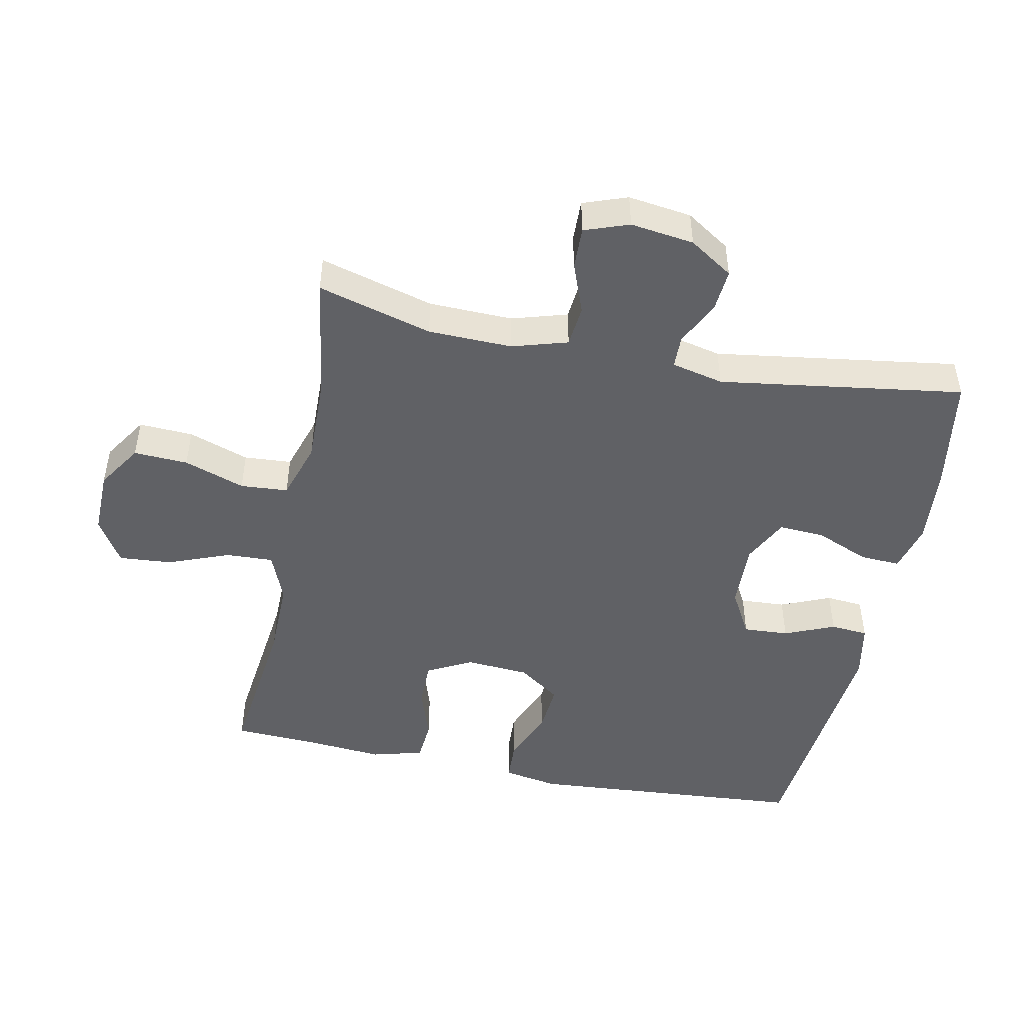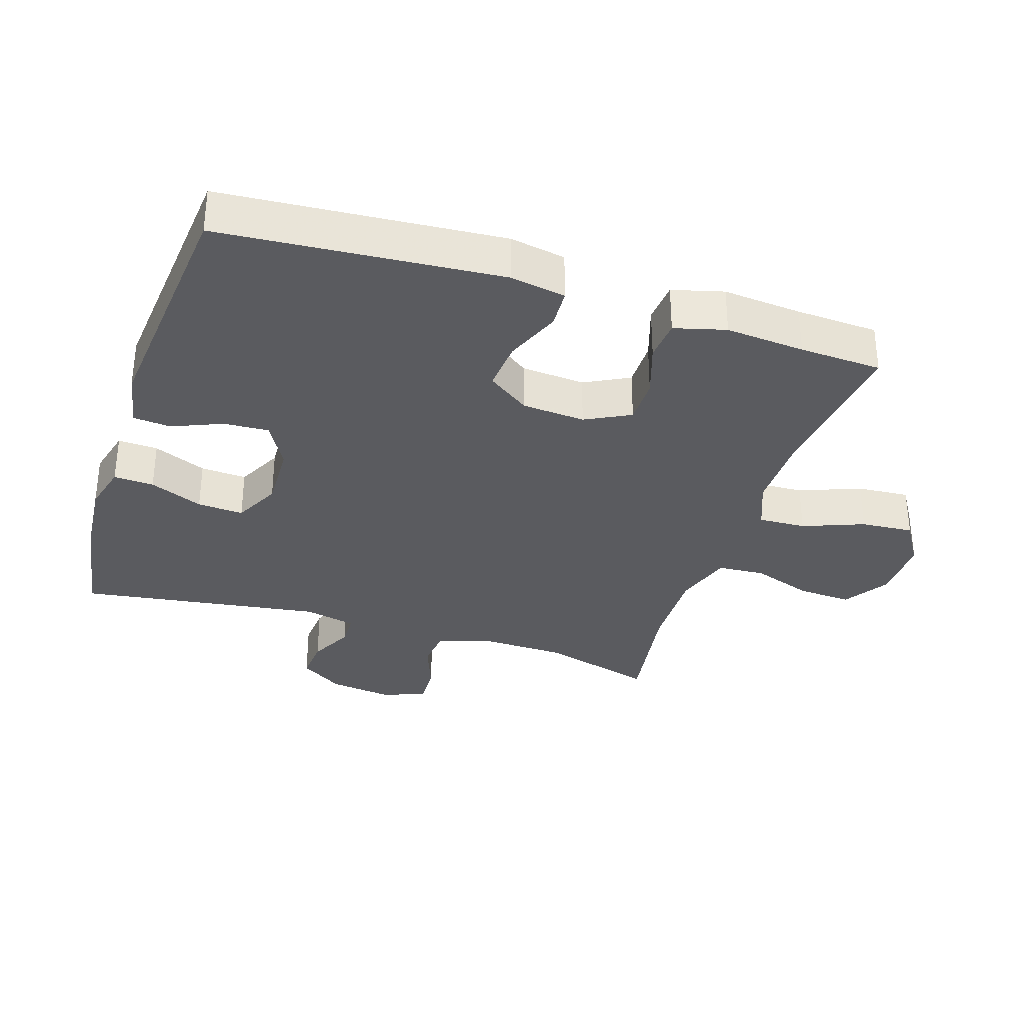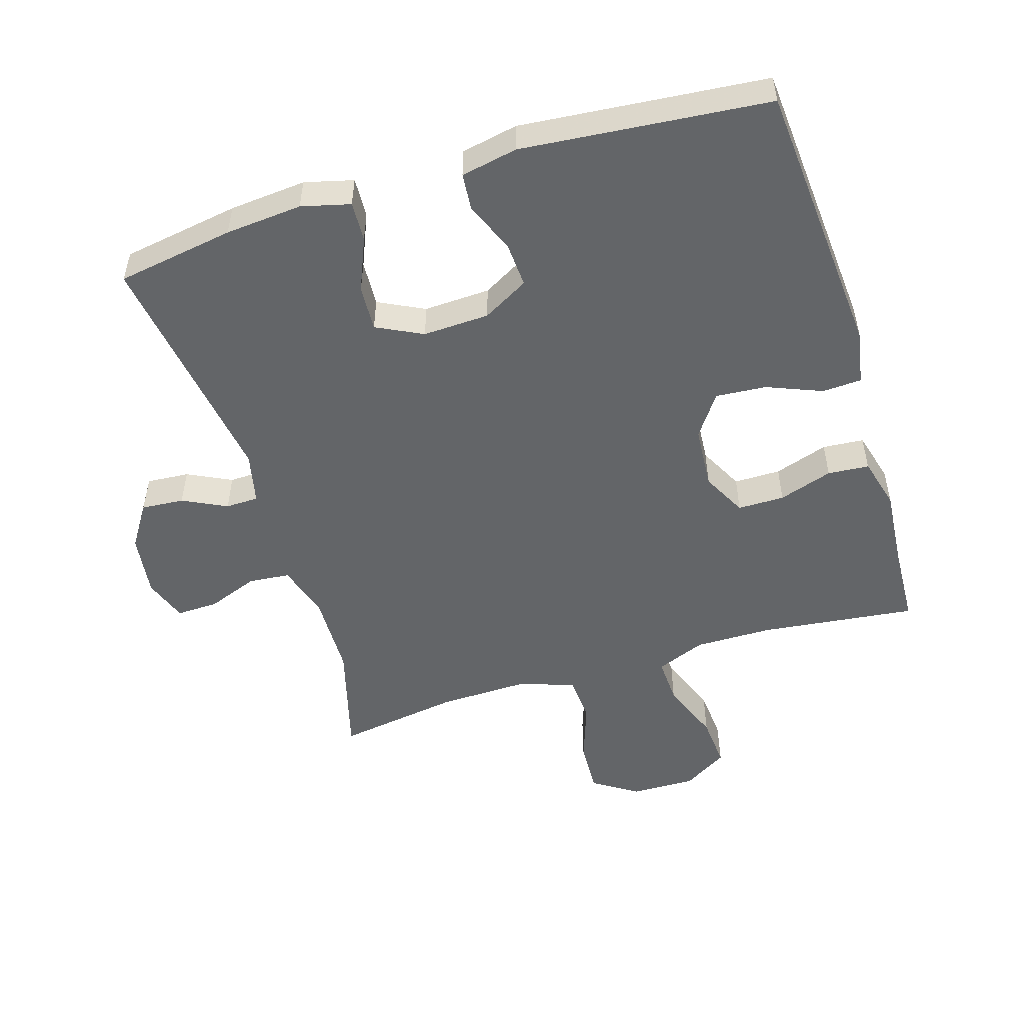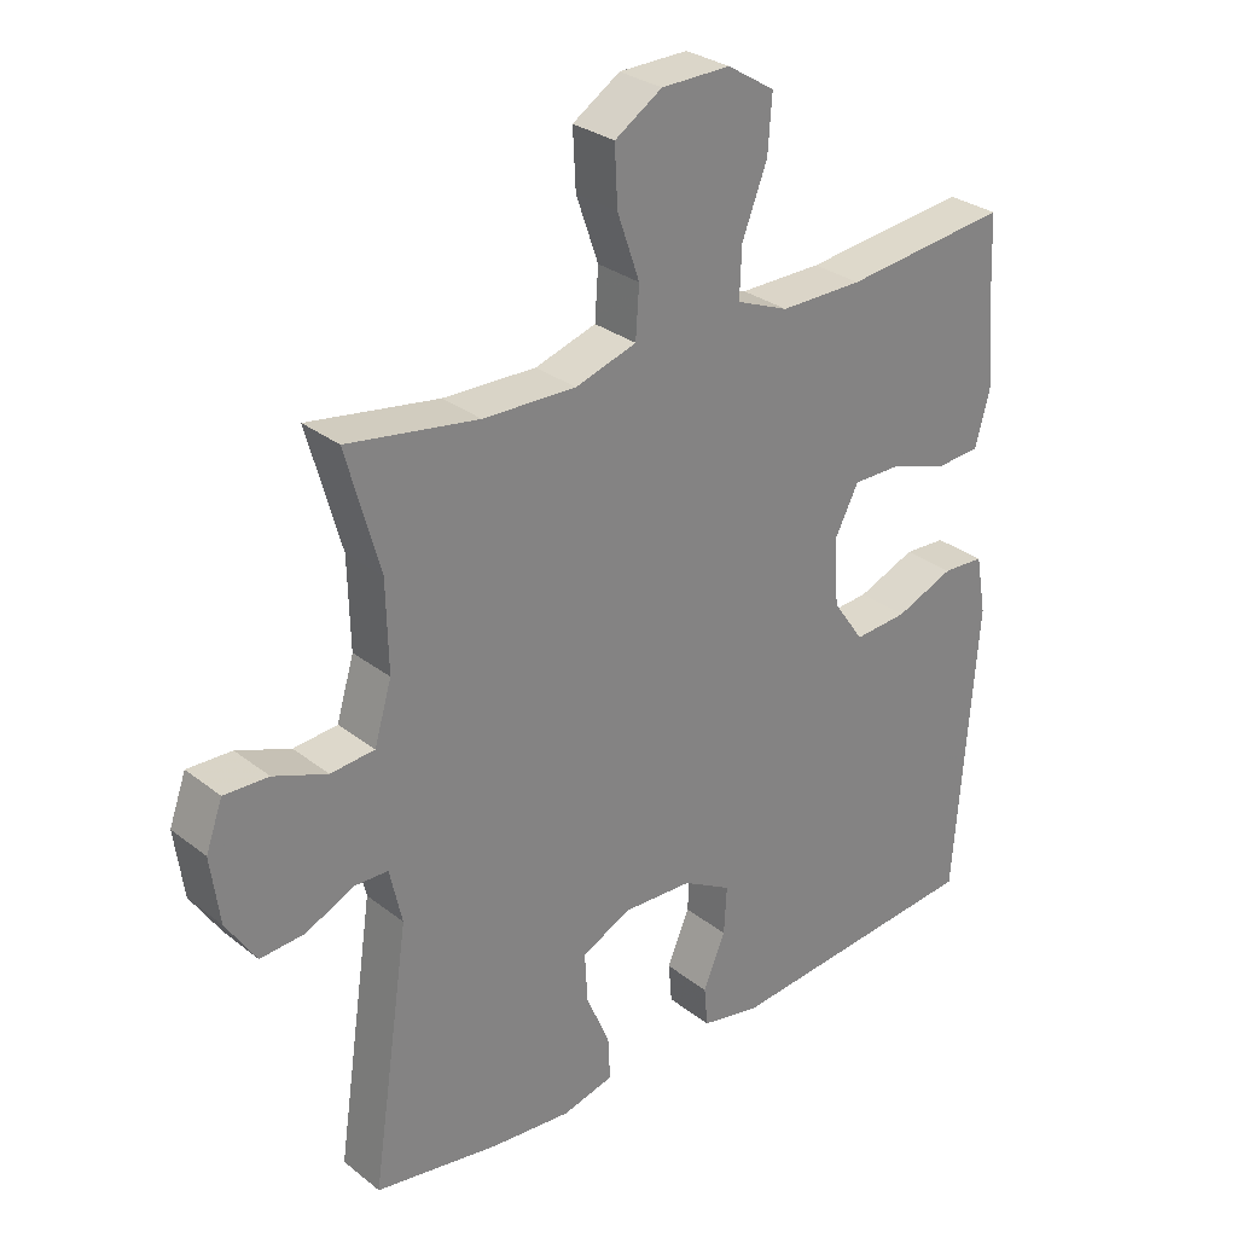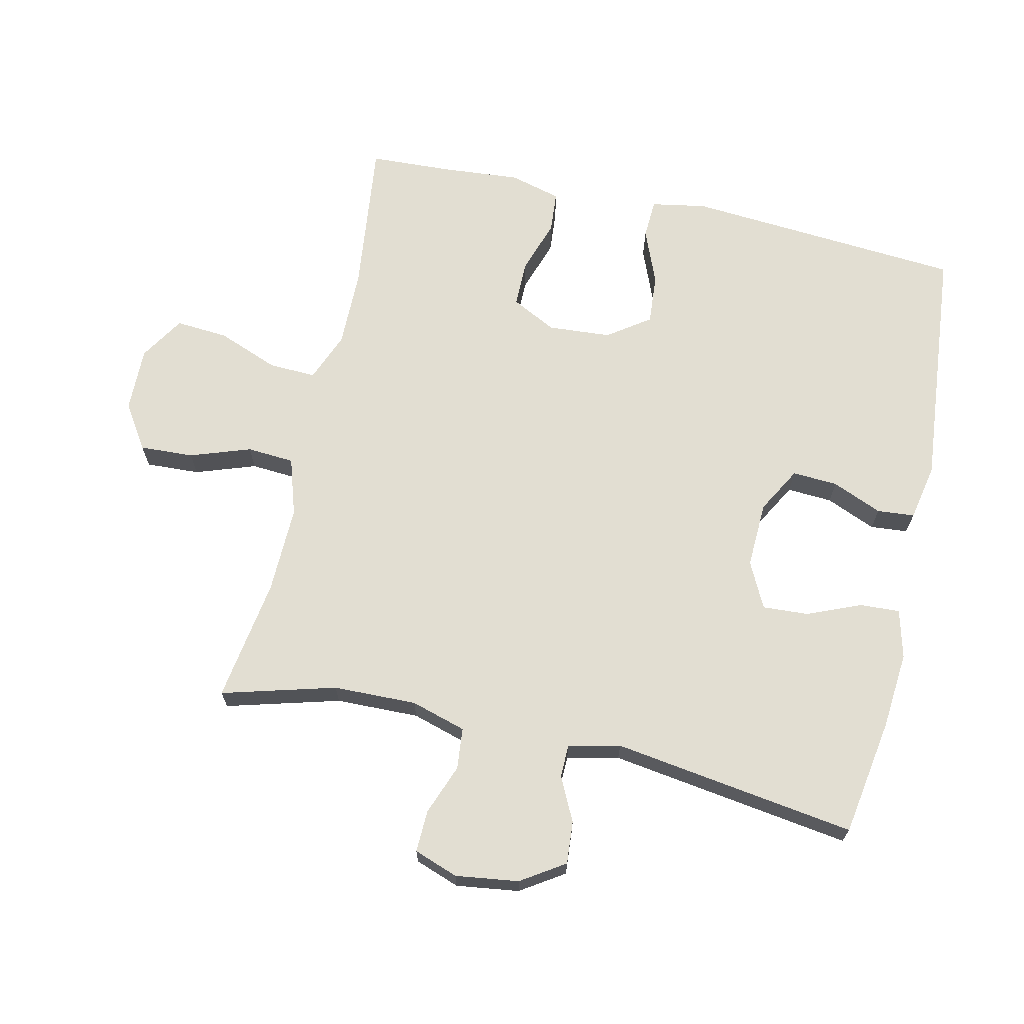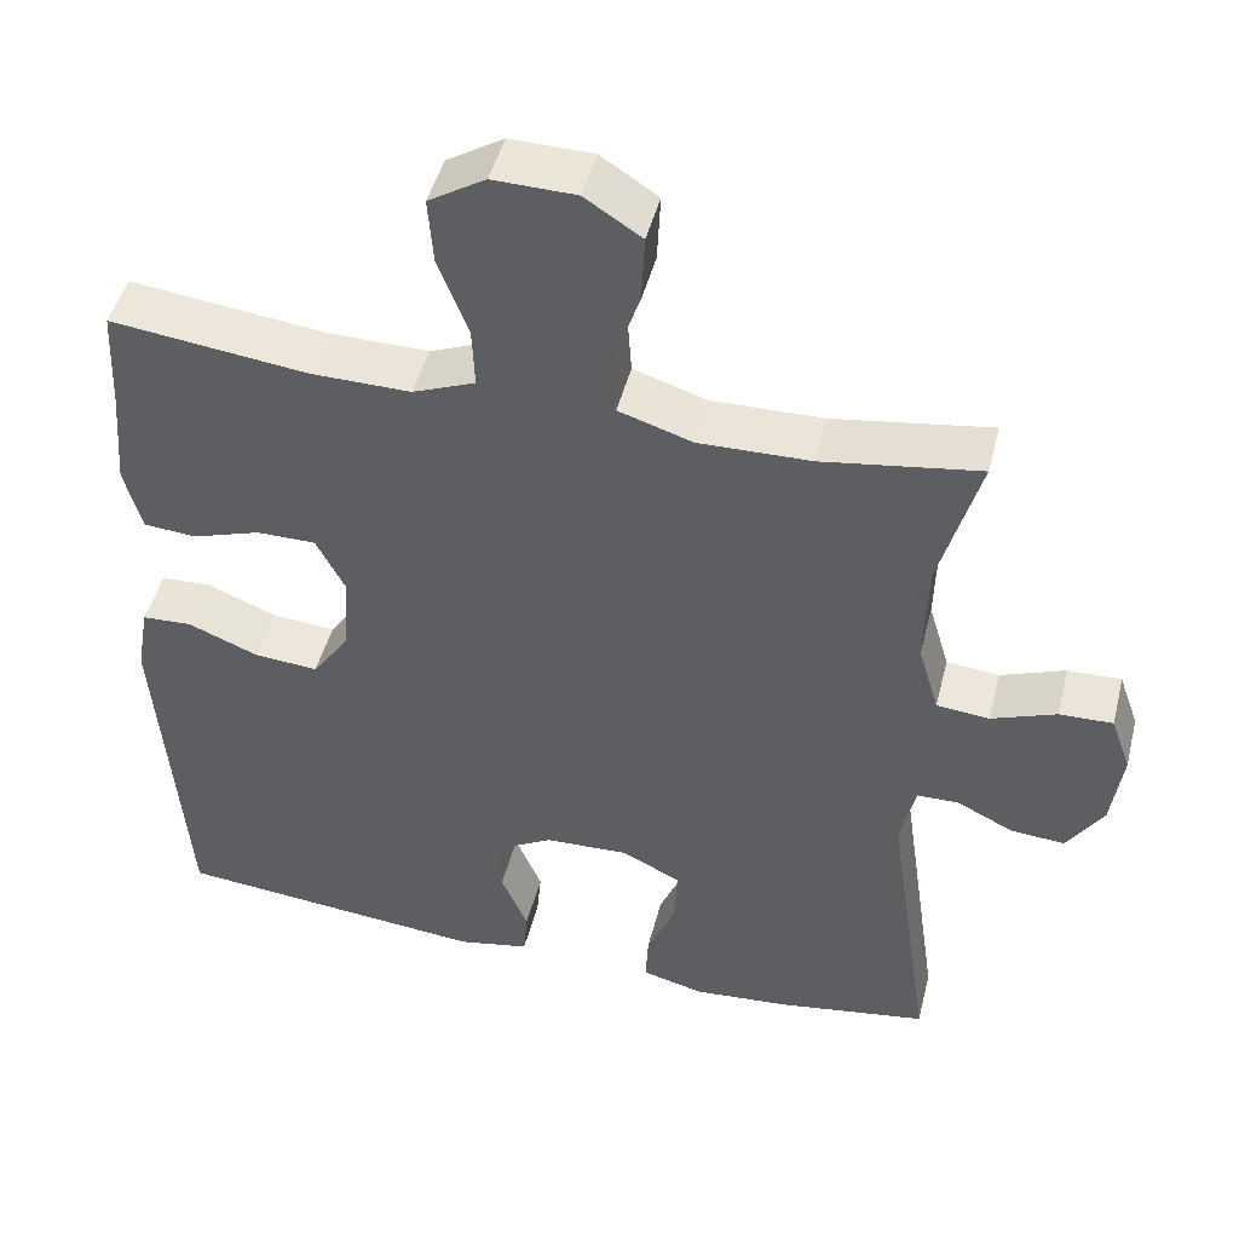
<metadata>
{"format":"obj","ext":"obj","renderer":"f3d","projection":"perspective","resolution":1024,"background":"white","views":[{"elev":-47.7,"azim":78.5,"up":"+Y"},{"elev":-33.0,"azim":-107.9,"up":"+Y"},{"elev":-51.4,"azim":-162.8,"up":"+Y"},{"elev":29.3,"azim":138.9,"up":"+Z"},{"elev":67.8,"azim":102.7,"up":"+Y"},{"elev":46.9,"azim":14.1,"up":"+Z"}]}
</metadata>
<code>
v -0.5 0.07 0.5
v -0.263 0.07 0.472
v -0.144 0.07 0.471
v -0.069 0.07 0.501
v -0.072 0.07 0.573
v -0.108 0.07 0.666
v -0.114 0.07 0.746
v -0.046 0.07 0.788
v 0.053 0.07 0.786
v 0.121 0.07 0.742
v 0.117 0.07 0.66
v 0.085 0.07 0.568
v 0.09 0.07 0.496
v 0.178 0.07 0.468
v 0.312 0.07 0.471
v 0.5 0.07 0.5
v 0.452 0.07 0.327
v 0.449 0.07 0.2
v 0.474 0.07 0.116
v 0.537 0.07 0.11
v 0.614 0.07 0.139
v 0.678 0.07 0.141
v 0.702 0.07 0.074
v 0.689 0.07 -0.022
v 0.646 0.07 -0.088
v 0.581 0.07 -0.083
v 0.514 0.07 -0.05
v 0.464 0.07 -0.051
v 0.446 0.07 -0.13
v 0.5 0.07 -0.5
v 0.321 0.07 -0.529
v 0.204 0.07 -0.539
v 0.13 0.07 -0.52
v 0.133 0.07 -0.459
v 0.167 0.07 -0.378
v 0.171 0.07 -0.308
v 0.101 0.07 -0.273
v 0 0.07 -0.277
v -0.07 0.07 -0.316
v -0.066 0.07 -0.385
v -0.034 0.07 -0.461
v -0.039 0.07 -0.518
v -0.125 0.07 -0.535
v -0.5 0.07 -0.5
v -0.532 0.07 -0.076
v -0.517 0.07 0.008
v -0.457 0.07 0.011
v -0.373 0.07 -0.023
v -0.296 0.07 -0.029
v -0.251 0.07 0.035
v -0.244 0.07 0.131
v -0.279 0.07 0.199
v -0.35 0.07 0.199
v -0.432 0.07 0.172
v -0.495 0.07 0.177
v -0.516 0.07 0.255
v -0.506 0.07 0.375
v -0.5 0 0.5
v -0.263 0 0.472
v -0.144 0 0.471
v -0.069 0 0.501
v -0.072 0 0.573
v -0.108 0 0.666
v -0.114 0 0.746
v -0.046 0 0.788
v 0.053 0 0.786
v 0.121 0 0.742
v 0.117 0 0.66
v 0.085 0 0.568
v 0.09 0 0.496
v 0.178 0 0.468
v 0.312 0 0.471
v 0.5 0 0.5
v 0.452 0 0.327
v 0.449 0 0.2
v 0.474 0 0.116
v 0.537 0 0.11
v 0.614 0 0.139
v 0.678 0 0.141
v 0.702 0 0.074
v 0.689 0 -0.022
v 0.646 0 -0.088
v 0.581 0 -0.083
v 0.514 0 -0.05
v 0.464 0 -0.051
v 0.446 0 -0.13
v 0.5 0 -0.5
v 0.321 0 -0.529
v 0.204 0 -0.539
v 0.13 0 -0.52
v 0.133 0 -0.459
v 0.167 0 -0.378
v 0.171 0 -0.308
v 0.101 0 -0.273
v 0 0 -0.277
v -0.07 0 -0.316
v -0.066 0 -0.385
v -0.034 0 -0.461
v -0.039 0 -0.518
v -0.125 0 -0.535
v -0.5 0 -0.5
v -0.532 0 -0.076
v -0.517 0 0.008
v -0.457 0 0.011
v -0.373 0 -0.023
v -0.296 0 -0.029
v -0.251 0 0.035
v -0.244 0 0.131
v -0.279 0 0.199
v -0.35 0 0.199
v -0.432 0 0.172
v -0.495 0 0.177
v -0.516 0 0.255
v -0.506 0 0.375
f 54 55 56 57
f 53 54 57 1
f 52 53 1 2
f 51 52 2 3
f 50 51 3 4
f 45 46 47 48
f 45 48 49
f 44 45 49
f 43 44 49 50
f 40 41 42 43
f 39 40 43 50
f 32 33 34 35
f 32 35 36
f 29 30 31 32
f 28 29 32 36
f 24 25 26 27
f 24 27 28
f 23 24 28
f 20 21 22 23
f 19 20 23 28
f 18 19 28 36
f 15 16 17
f 14 15 17 18
f 13 14 18 36
f 9 10 11 12
f 9 12 13
f 5 6 7 8
f 4 5 8 9
f 38 39 50 4
f 9 13 36 37
f 4 9 37 38
f 114 113 112 111
f 58 114 111 110
f 59 58 110 109
f 60 59 109 108
f 61 60 108 107
f 105 104 103 102
f 106 105 102
f 106 102 101
f 107 106 101 100
f 100 99 98 97
f 107 100 97 96
f 92 91 90 89
f 93 92 89
f 89 88 87 86
f 93 89 86 85
f 84 83 82 81
f 85 84 81
f 85 81 80
f 80 79 78 77
f 85 80 77 76
f 93 85 76 75
f 74 73 72
f 75 74 72 71
f 93 75 71 70
f 69 68 67 66
f 70 69 66
f 65 64 63 62
f 66 65 62 61
f 61 107 96 95
f 94 93 70 66
f 95 94 66 61
f 1 58 59 2
f 2 59 60 3
f 3 60 61 4
f 4 61 62 5
f 5 62 63 6
f 6 63 64 7
f 7 64 65 8
f 8 65 66 9
f 9 66 67 10
f 10 67 68 11
f 11 68 69 12
f 12 69 70 13
f 13 70 71 14
f 14 71 72 15
f 15 72 73 16
f 16 73 74 17
f 17 74 75 18
f 18 75 76 19
f 19 76 77 20
f 20 77 78 21
f 21 78 79 22
f 22 79 80 23
f 23 80 81 24
f 24 81 82 25
f 25 82 83 26
f 26 83 84 27
f 27 84 85 28
f 28 85 86 29
f 29 86 87 30
f 30 87 88 31
f 31 88 89 32
f 32 89 90 33
f 33 90 91 34
f 34 91 92 35
f 35 92 93 36
f 36 93 94 37
f 37 94 95 38
f 38 95 96 39
f 39 96 97 40
f 40 97 98 41
f 41 98 99 42
f 42 99 100 43
f 43 100 101 44
f 44 101 102 45
f 45 102 103 46
f 46 103 104 47
f 47 104 105 48
f 48 105 106 49
f 49 106 107 50
f 50 107 108 51
f 51 108 109 52
f 52 109 110 53
f 53 110 111 54
f 54 111 112 55
f 55 112 113 56
f 56 113 114 57
f 57 114 58 1

</code>
